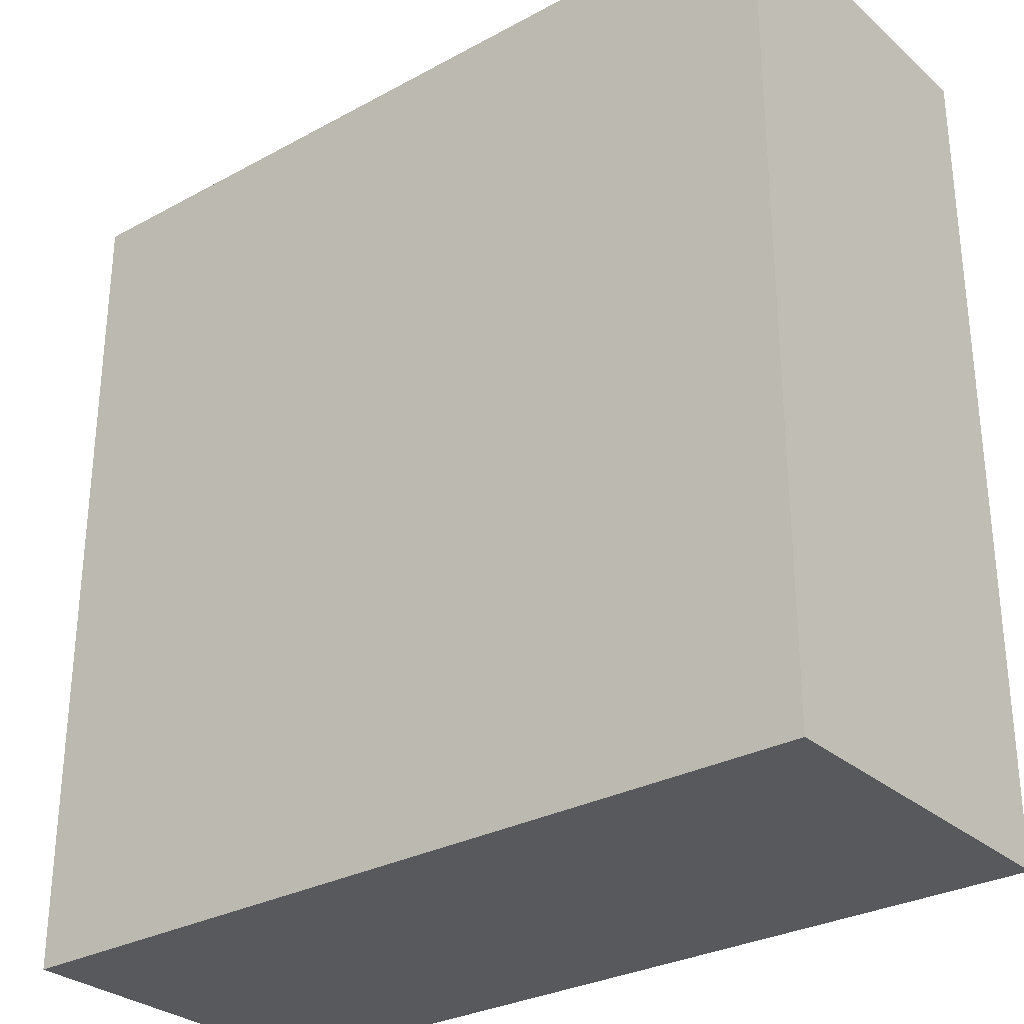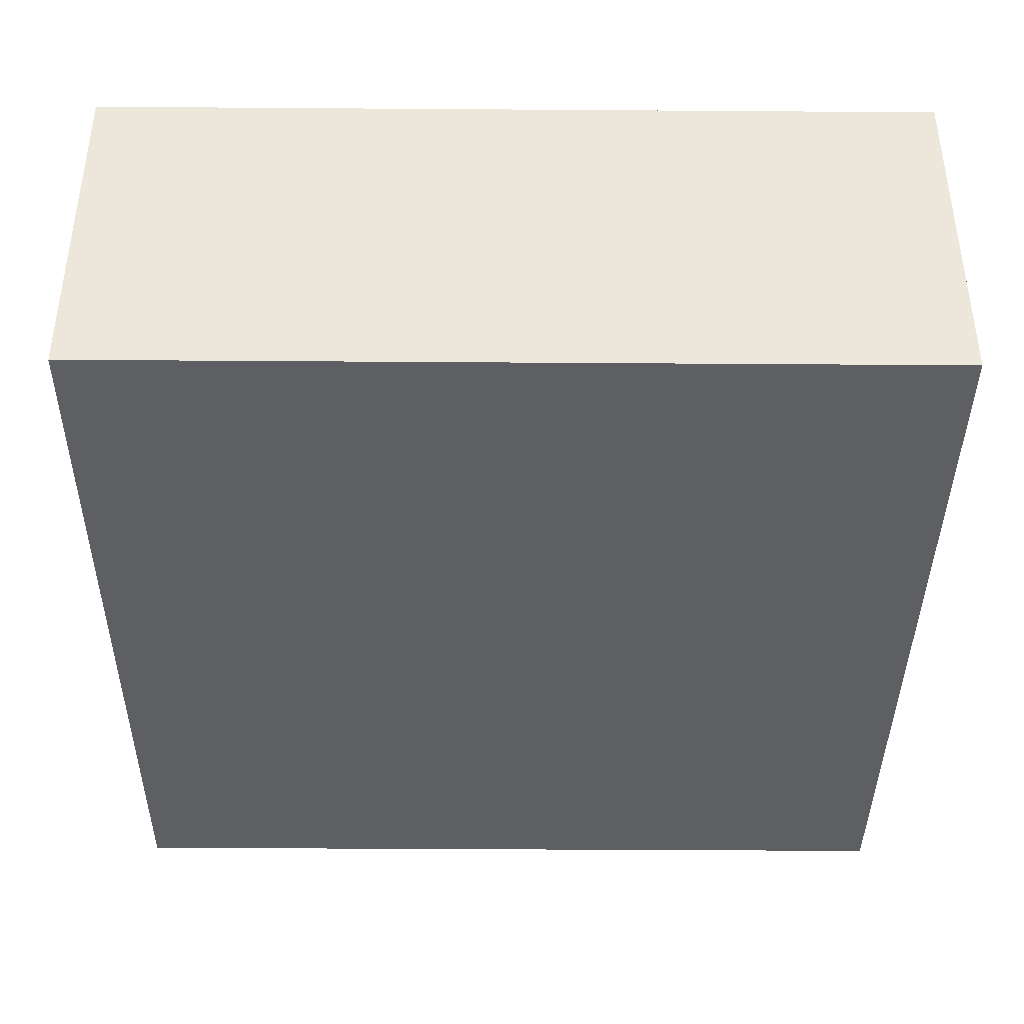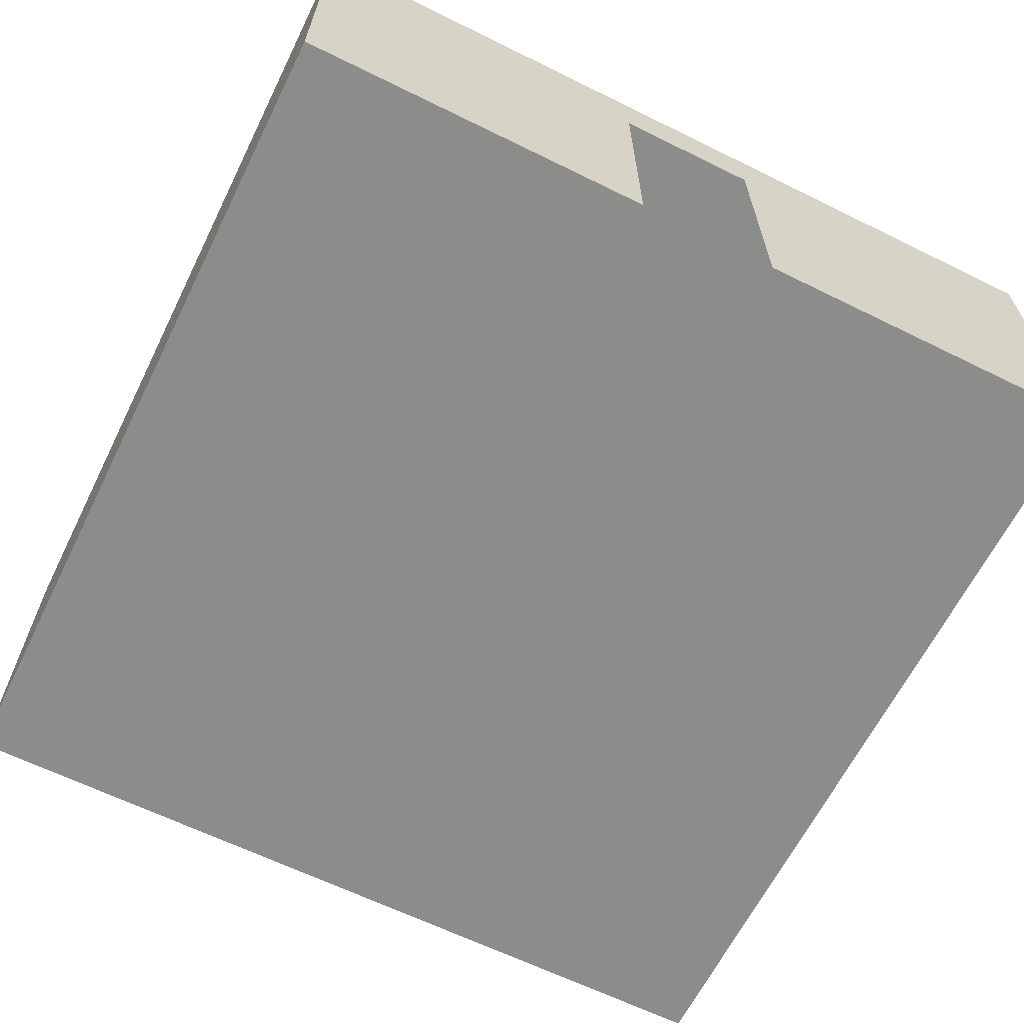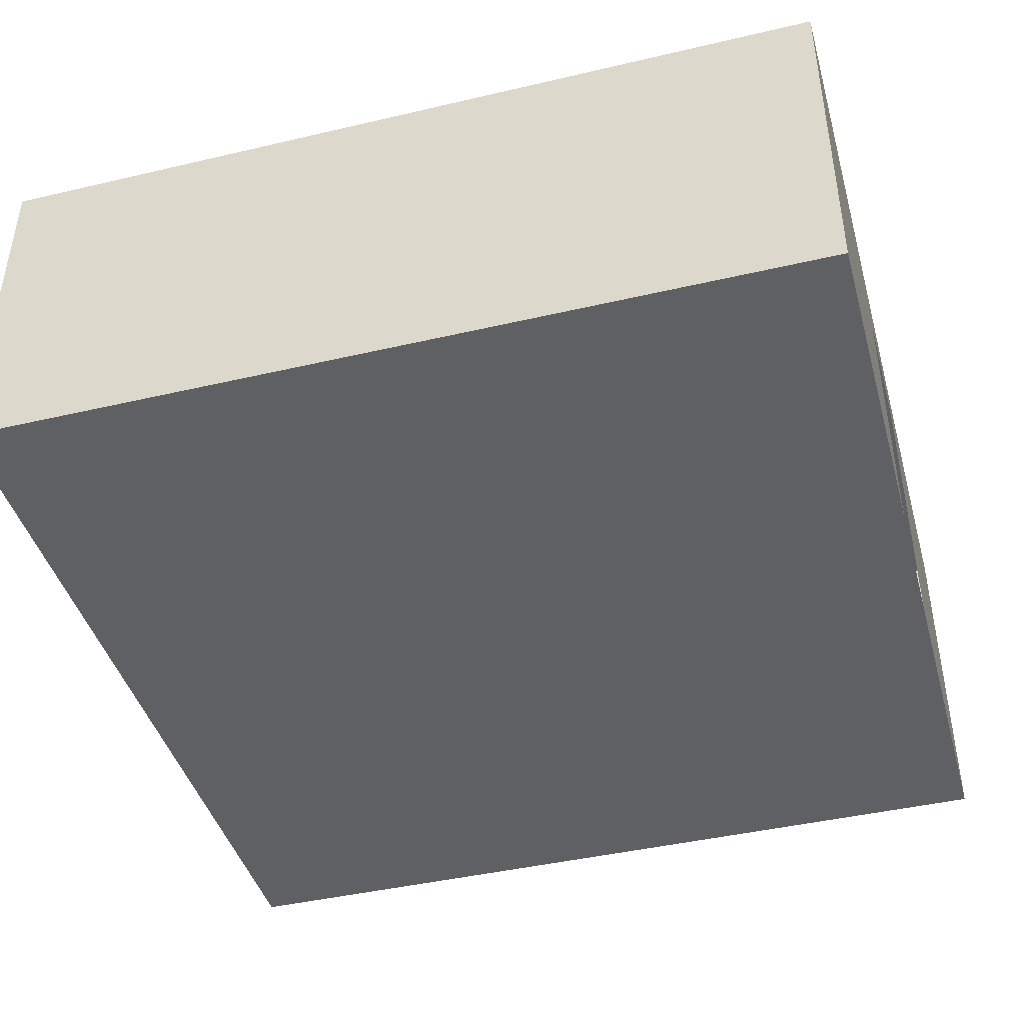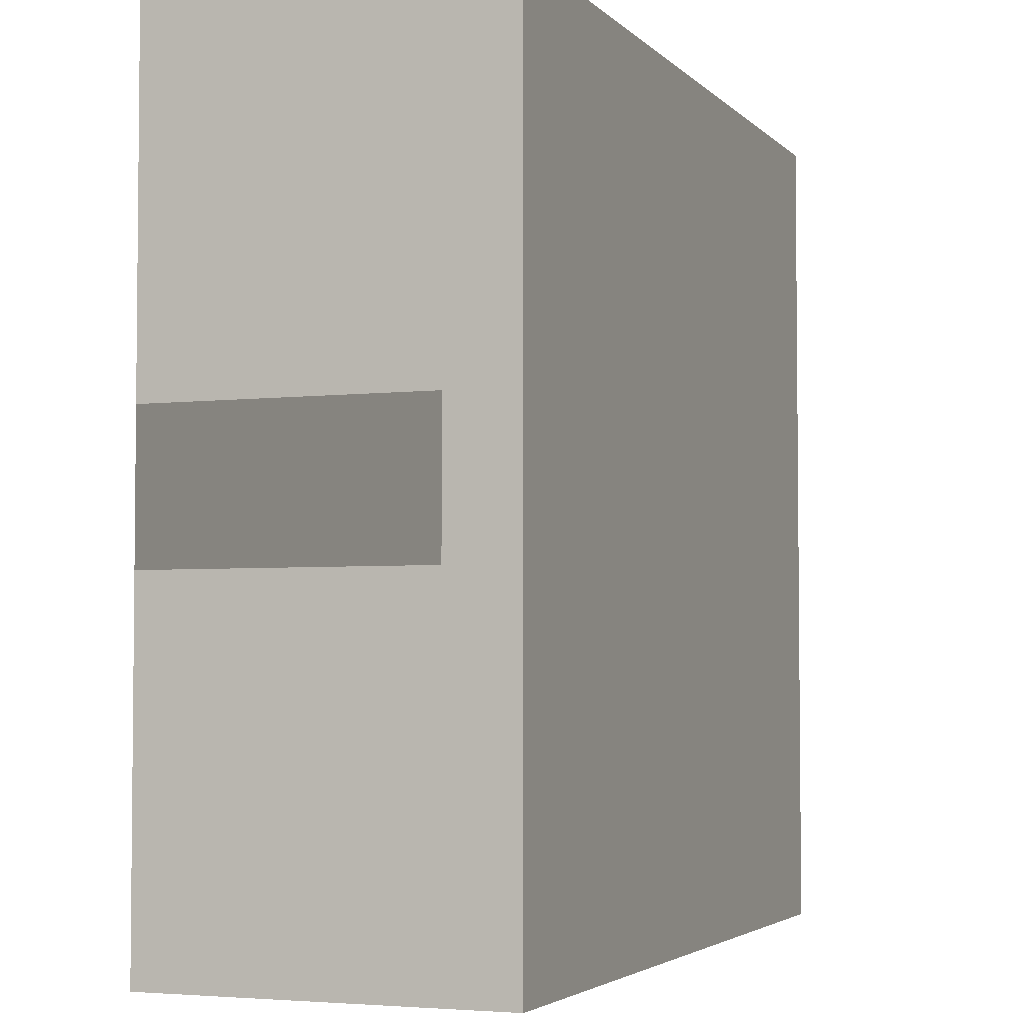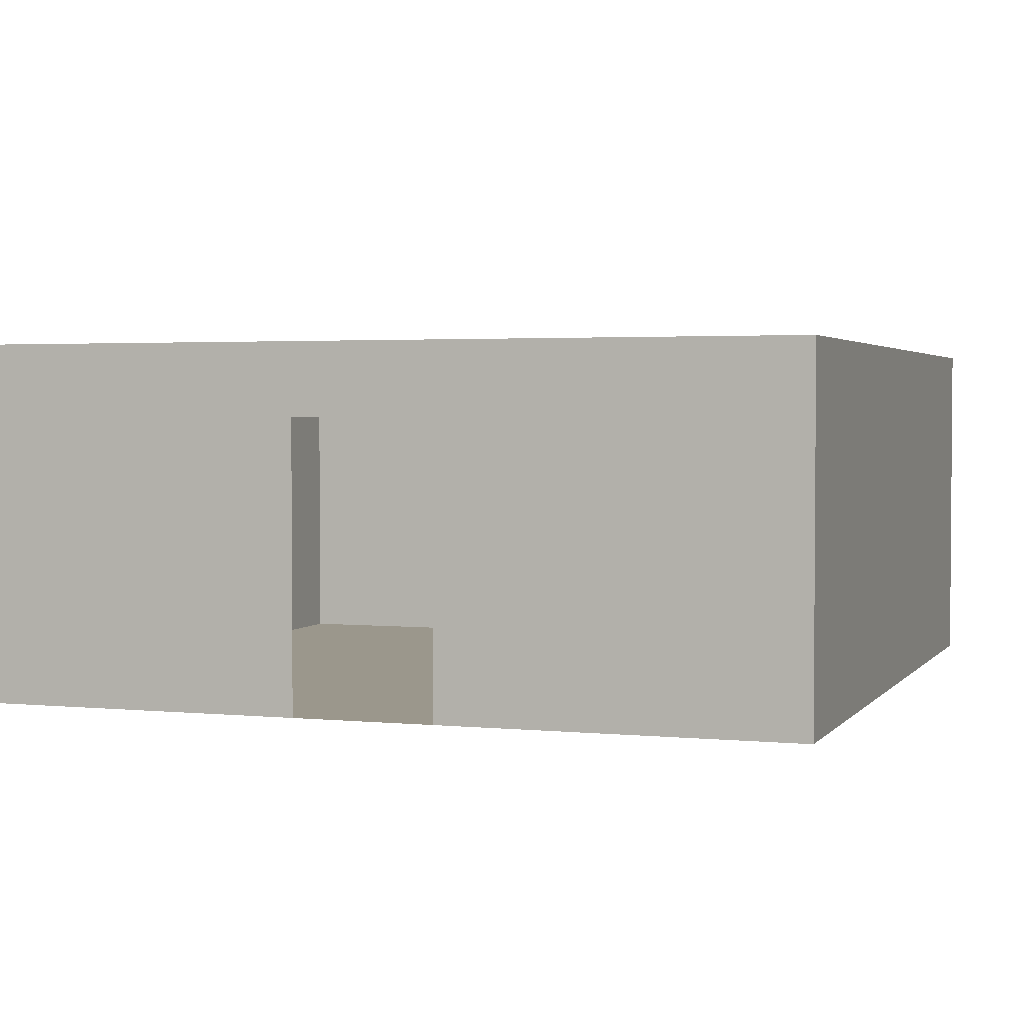
<metadata>
{"format":"obj","ext":"obj","renderer":"f3d","projection":"perspective","resolution":1024,"background":"white","views":[{"elev":-29.6,"azim":-141.4,"up":"+Z"},{"elev":-39.8,"azim":-0.5,"up":"+Y"},{"elev":-64.1,"azim":63.6,"up":"+Y"},{"elev":-43.1,"azim":15.5,"up":"+Y"},{"elev":-3.7,"azim":111.5,"up":"+Z"},{"elev":2.6,"azim":109.2,"up":"+Y"}]}
</metadata>
<code>
o Plane
v -1 0 1
v 1 0 1
v -1 0 -1
v 1 0 -1
v -1 0 -3
v 1 0 -3
v -1 0 3
v 1 0 3
v -3 0 1
v -3 0 -1
v -3 0 -3
v -3 0 3
v 3 0 1
v 3 0 -1
v 3 0 -3
v 3 0 3
v 3 0 0.5
v 3 0 -0.5
v -1 2.5 -3
v 1 2.5 -3
v -1 2.5 3
v 1 2.5 3
v -3 2.5 1
v -3 2.5 -1
v -3 2.5 -3
v -3 2.5 3
v 3 2.5 1
v 3 2.5 -1
v 3 2.5 -3
v 3 2.5 3
v -1 2.5 1
v -1 2.5 -1
v 1 2.5 1
v 1 2.5 -1
v 3 2 0.5
v 3 2 -0.5
f 1 2 4 3
f 3 4 6 5
f 2 1 7 8
f 7 1 9 12
f 3 5 11 10
f 1 3 10 9
f 2 8 16 13
f 6 4 14 15
f 4 2 13 17 18 14
f 6 15 29 20
f 16 8 22 30
f 9 10 24 23
f 8 7 21 22
f 7 12 26 21
f 5 6 20 19
f 10 11 25 24
f 15 14 28 29
f 11 5 19 25
f 12 9 23 26
f 13 16 30 27
f 31 21 26 23
f 21 31 33 22
f 27 30 22 33
f 24 25 19 32
f 28 34 20 29
f 20 34 32 19
f 24 32 31 23
f 32 34 33 31
f 33 34 28 27
f 36 28 14 18
f 17 13 27 35
f 27 28 36 35

</code>
